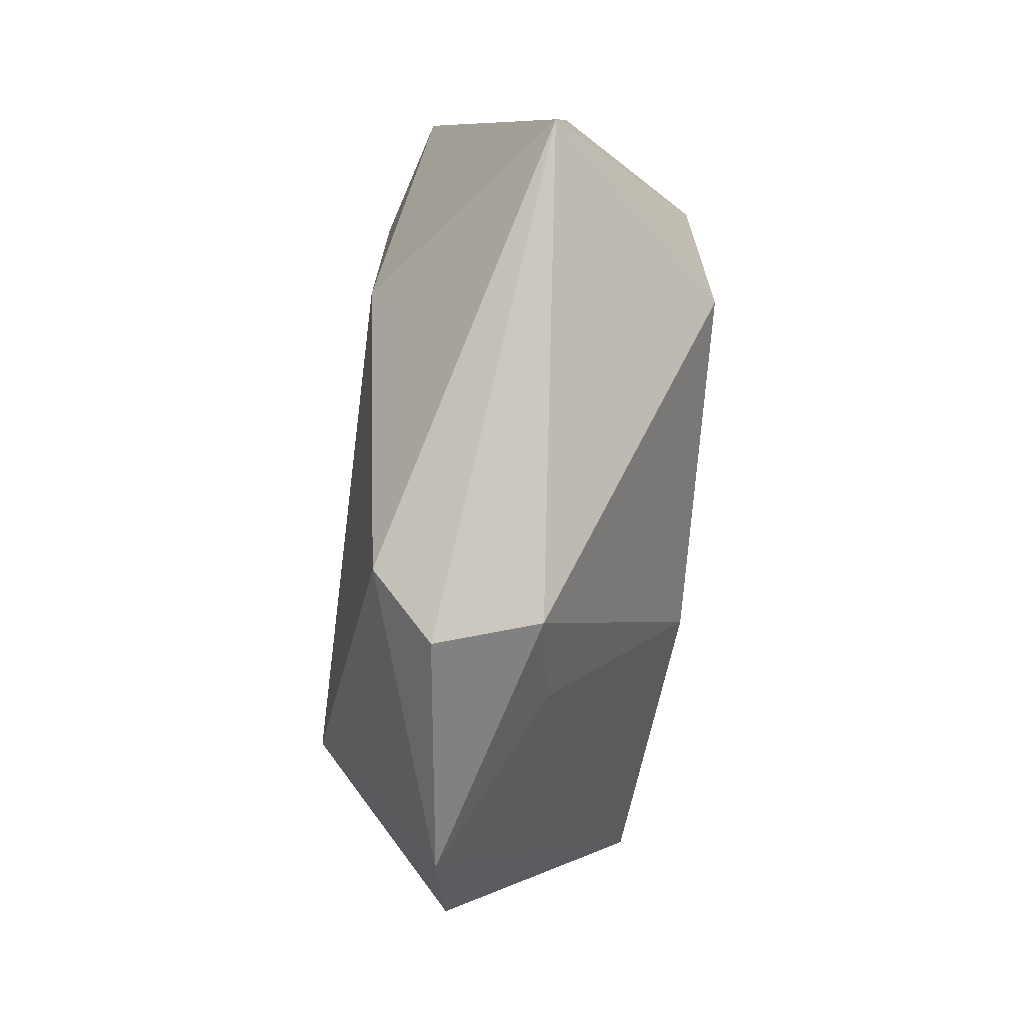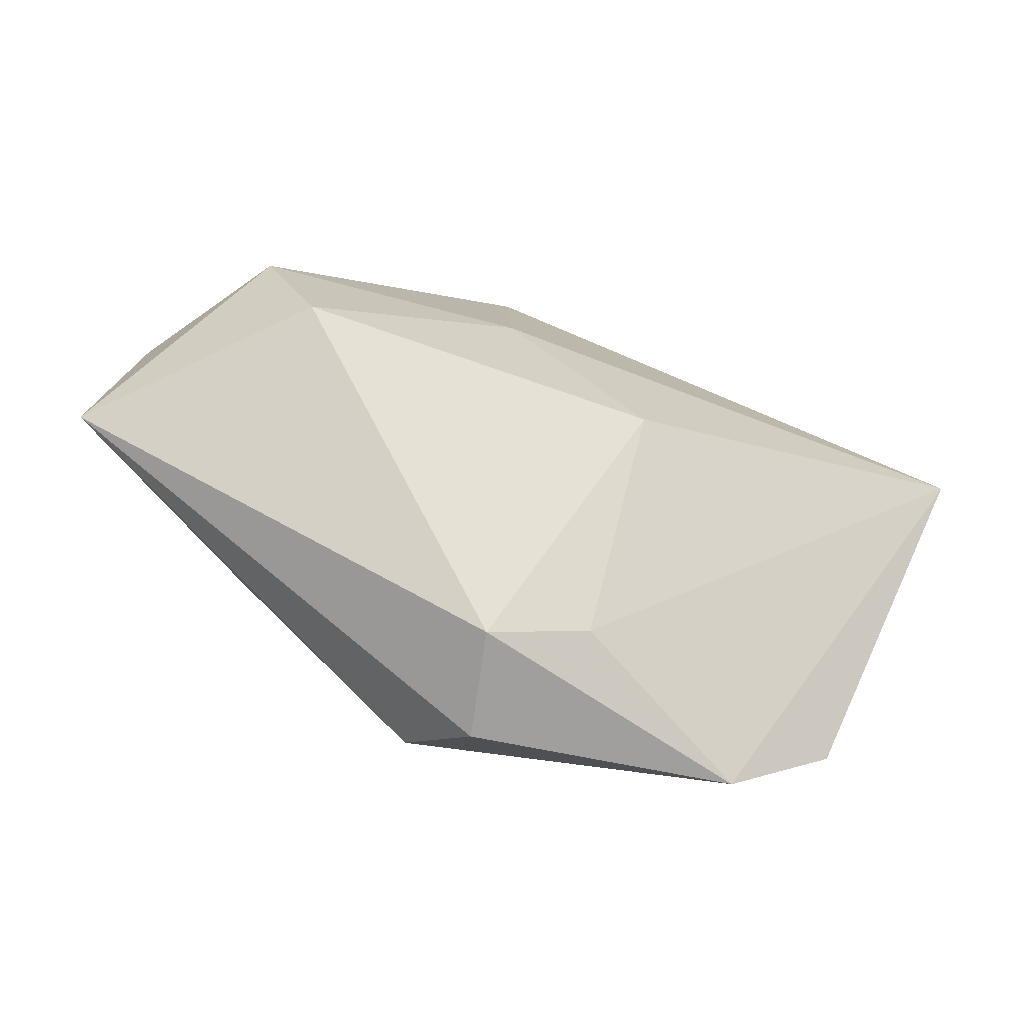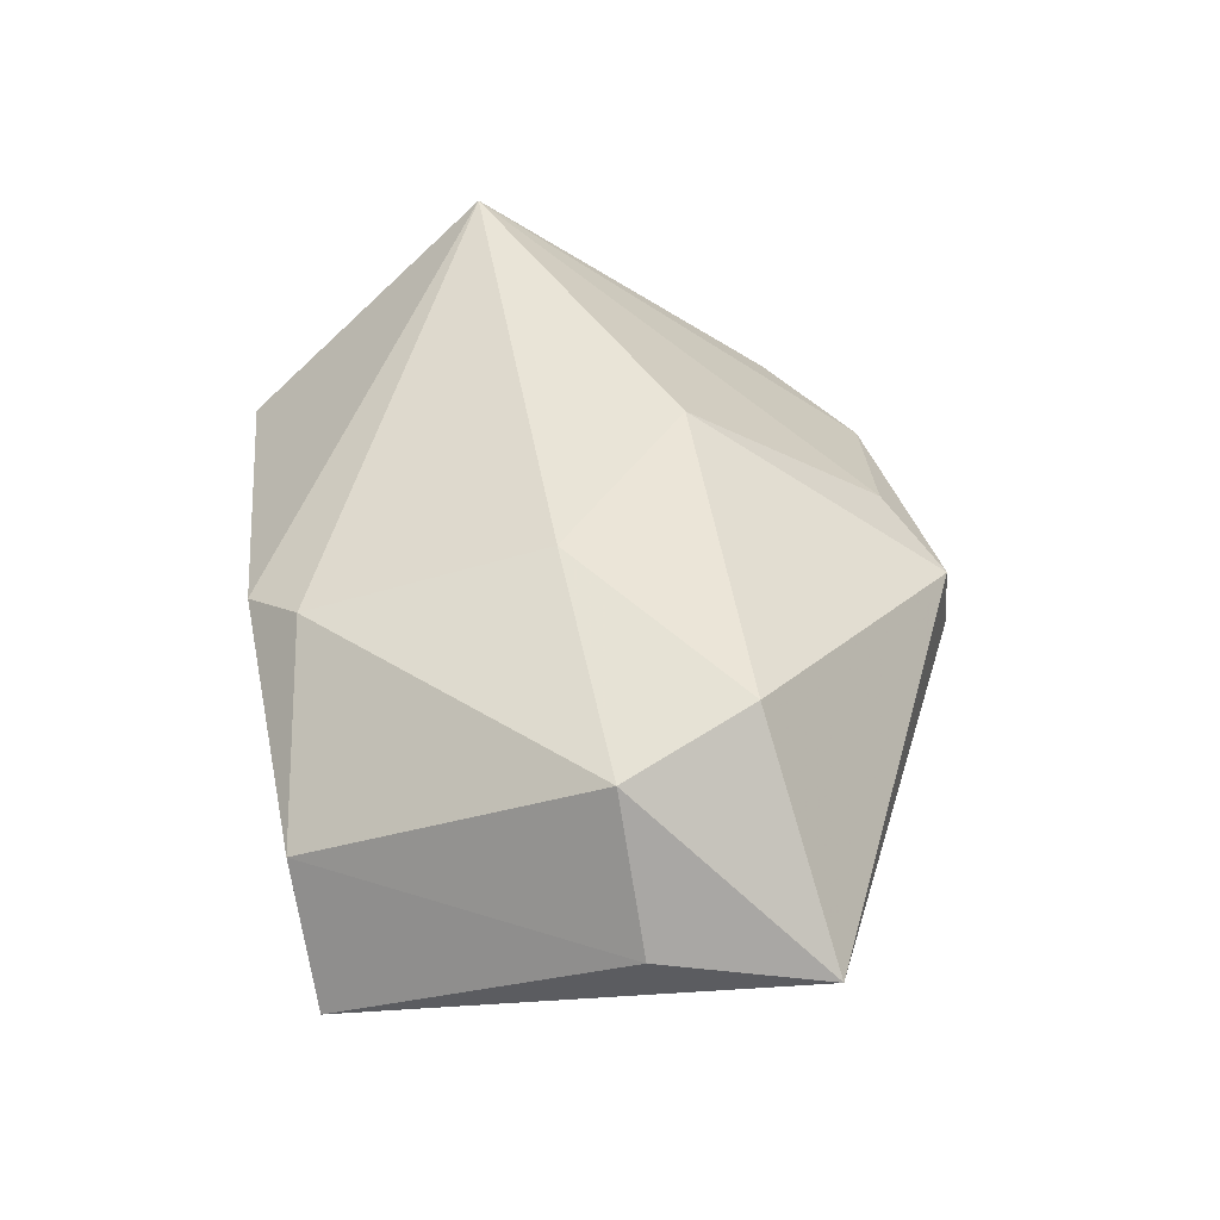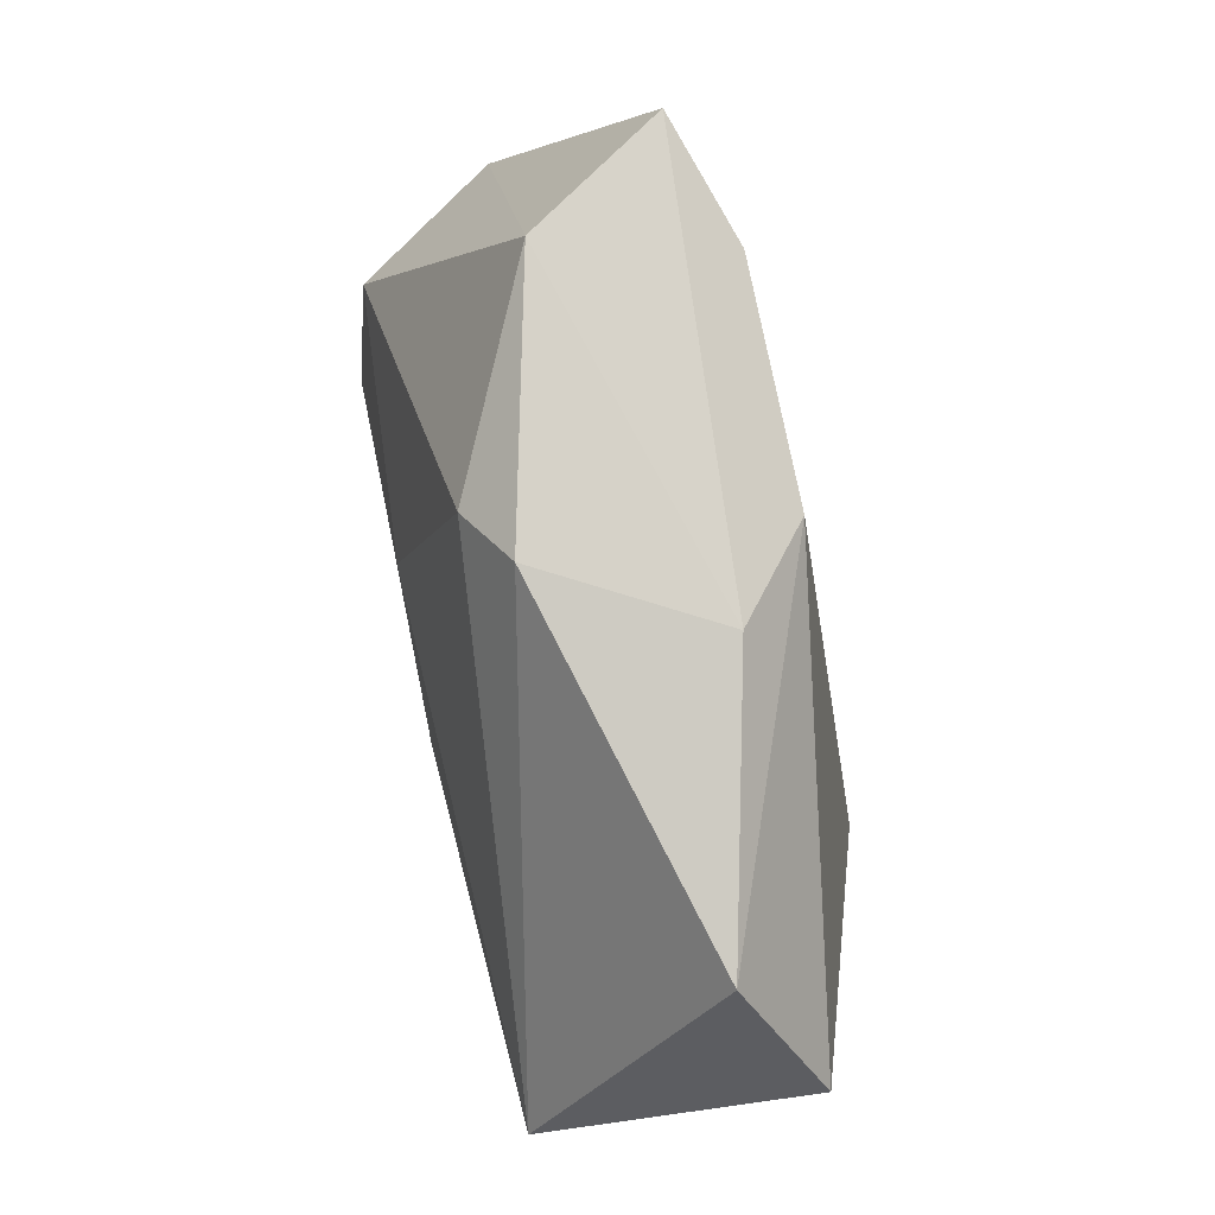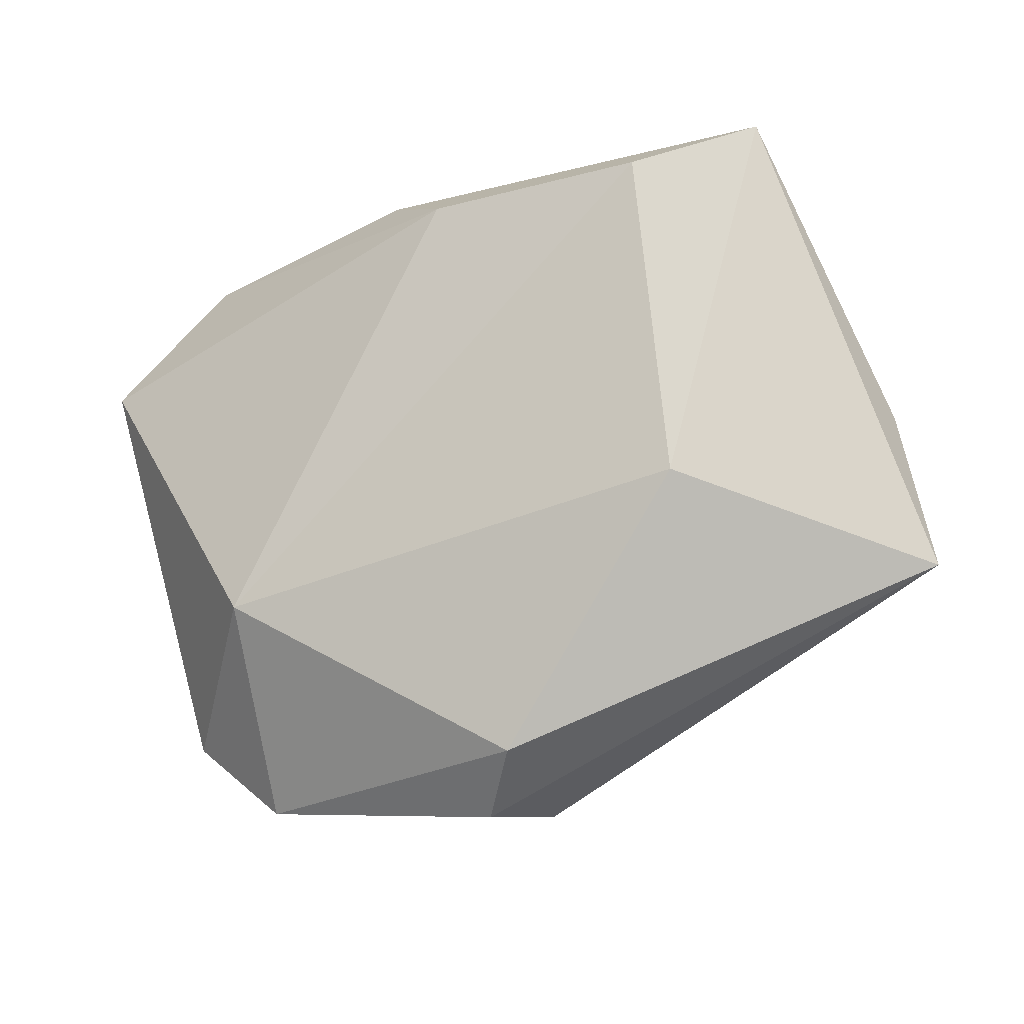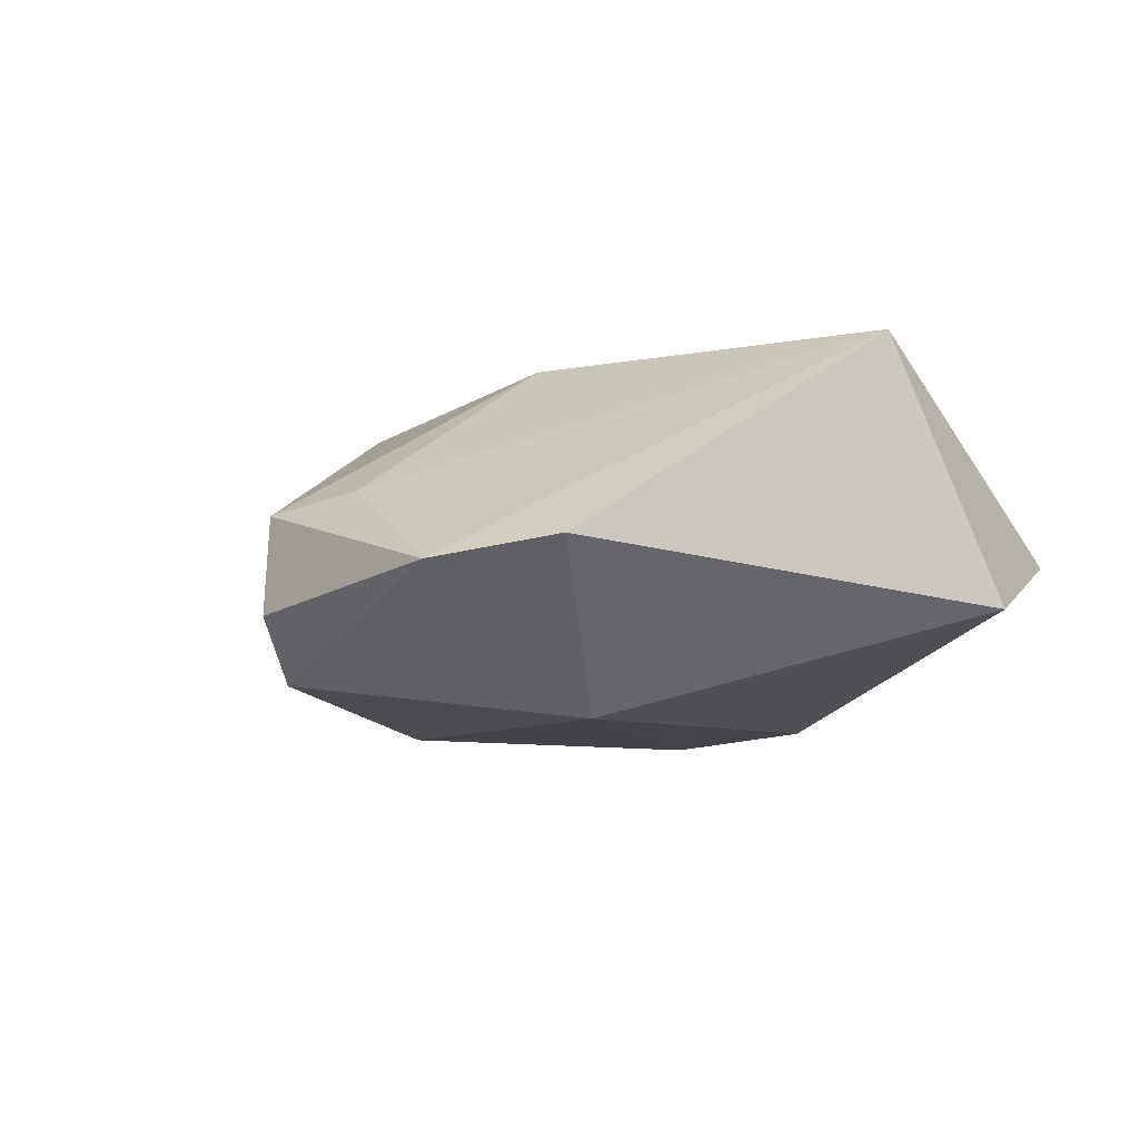
<metadata>
{"format":"obj","ext":"obj","renderer":"f3d","projection":"perspective","resolution":1024,"background":"white","views":[{"elev":-66.0,"azim":-94.5,"up":"+Y"},{"elev":-63.7,"azim":-20.3,"up":"+Y"},{"elev":48.9,"azim":-100.5,"up":"+Z"},{"elev":79.7,"azim":77.9,"up":"+Y"},{"elev":-18.4,"azim":-154.1,"up":"+Y"},{"elev":-9.8,"azim":56.8,"up":"+Z"}]}
</metadata>
<code>
v -0.0383 0.03311 -0.0121
v 0.026 -0.0384 -0.005388
v -0.02887 0.0342 0.002361
v -0.008312 -0.03577 -0.01423
v -0.005445 -0.03972 0.003822
v 0.0238 -0.01718 -0.01955
v 0.04747 0.00305 0.01897
v 0.04927 0.01613 -0.008766
v -0.0002574 0.02906 -0.01666
v -0.04797 0.001766 0.003266
v 0.005636 -0.03501 0.005263
v 0.00668 -0.01287 0.02122
v -0.003034 -0.04145 -0.007623
v -0.03779 0.00277 0.01812
v -0.02892 -0.007807 -0.01708
v -0.0002922 0.03481 0.0092
v 0.03772 -0.02948 -0.003741
v -0.006728 0.0299 0.01319
v -0.03232 -0.01203 0.02081
v -0.02511 0.02948 -0.01678
v 0.009556 0.03464 -0.008636
v -0.05236 -0.01653 0.001417
v 0.03903 0.03172 -0.001632
v -0.008901 0.003392 0.02034
f 7 17 8
f 8 23 7
f 6 8 17
f 5 12 19
f 19 22 5
f 5 22 13
f 24 12 7
f 19 12 24
f 4 22 15
f 13 22 4
f 15 6 4
f 12 5 11
f 7 12 11
f 2 5 13
f 2 6 17
f 2 11 5
f 13 4 2
f 2 4 6
f 2 17 7
f 7 11 2
f 18 24 7
f 8 6 9
f 23 8 9
f 1 10 3
f 15 22 1
f 22 10 1
f 19 24 14
f 24 18 14
f 14 18 3
f 3 10 14
f 14 22 19
f 14 10 22
f 3 18 16
f 7 23 16
f 16 18 7
f 15 1 20
f 20 6 15
f 20 9 6
f 23 9 21
f 21 16 23
f 9 20 21
f 21 20 1
f 21 1 3
f 3 16 21

</code>
